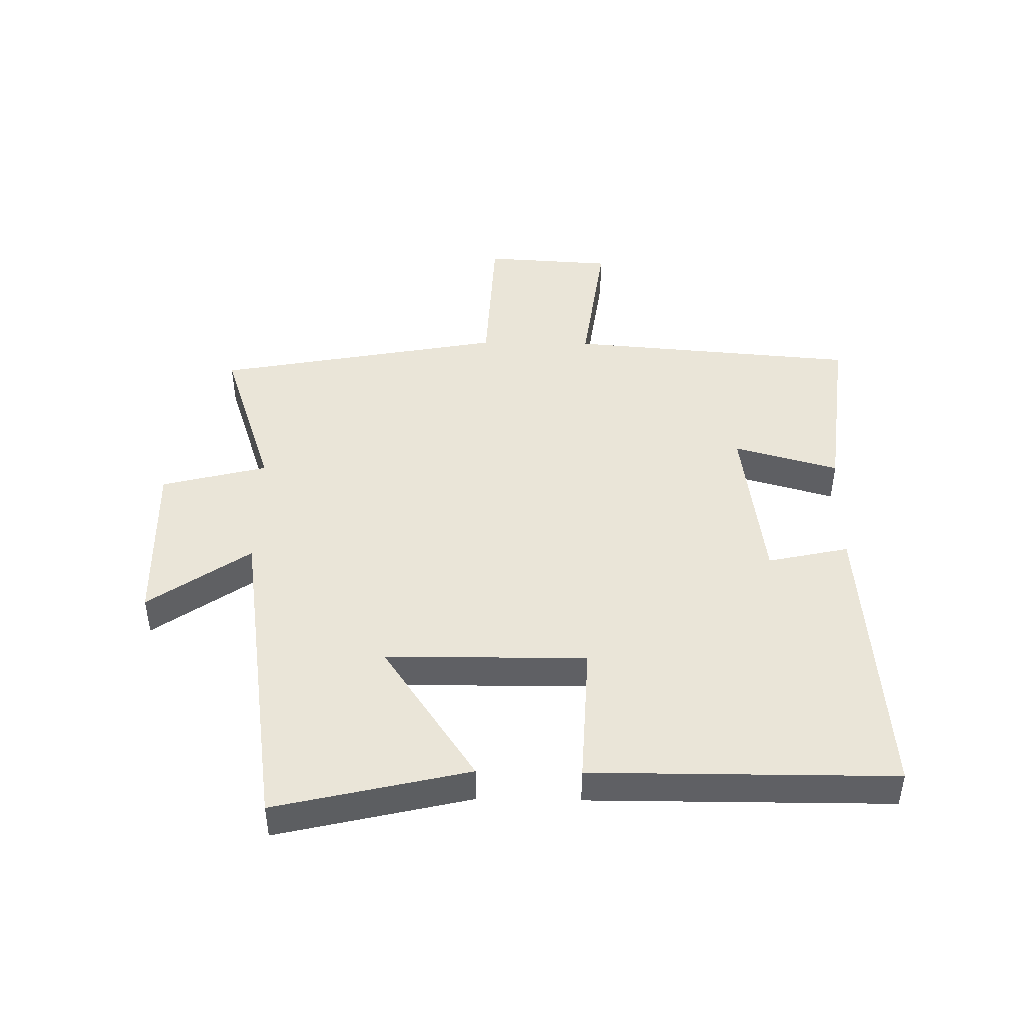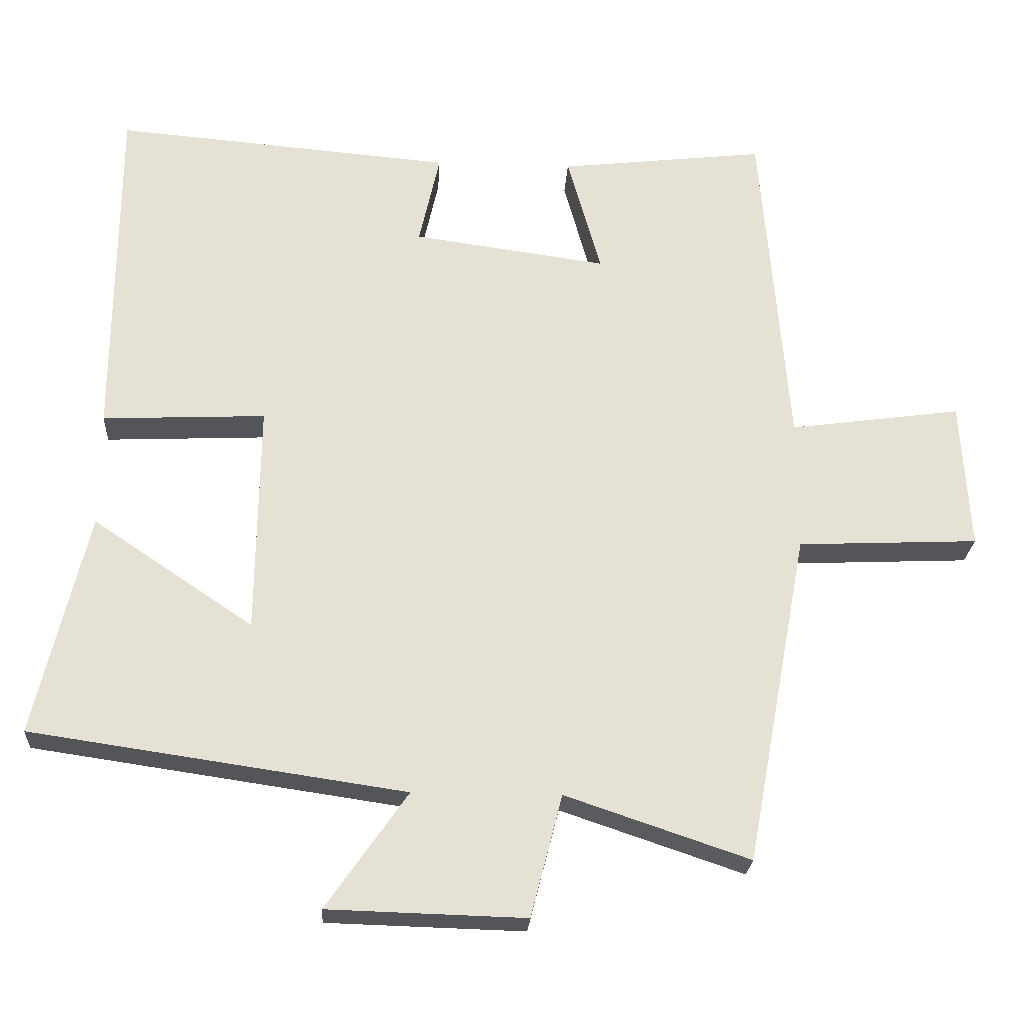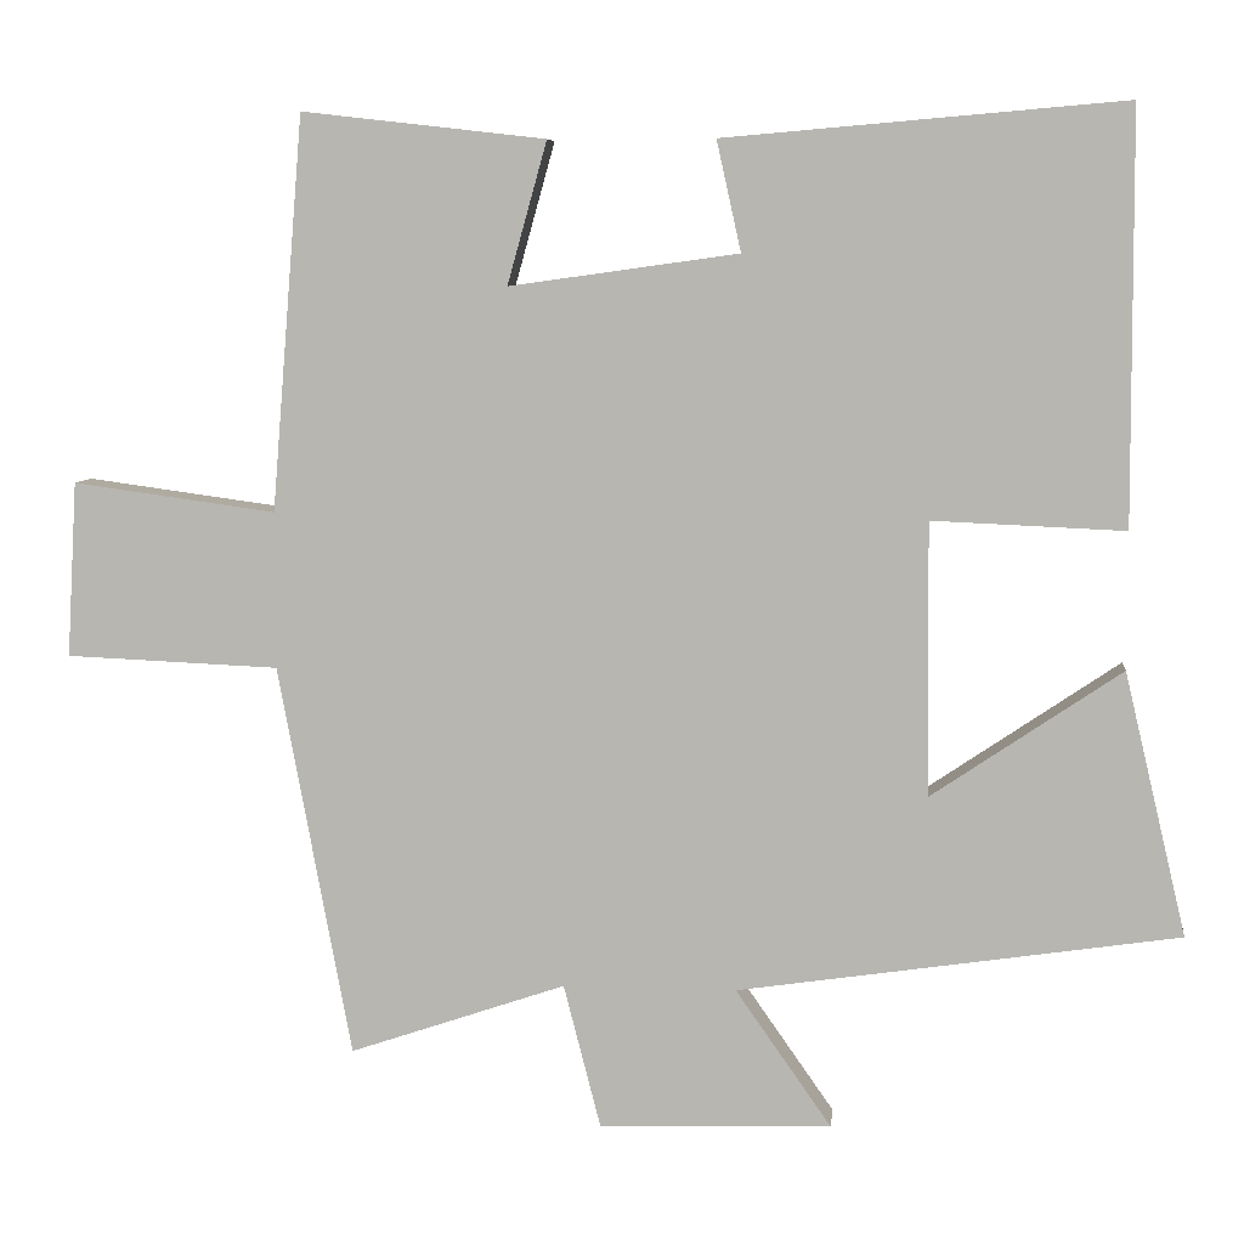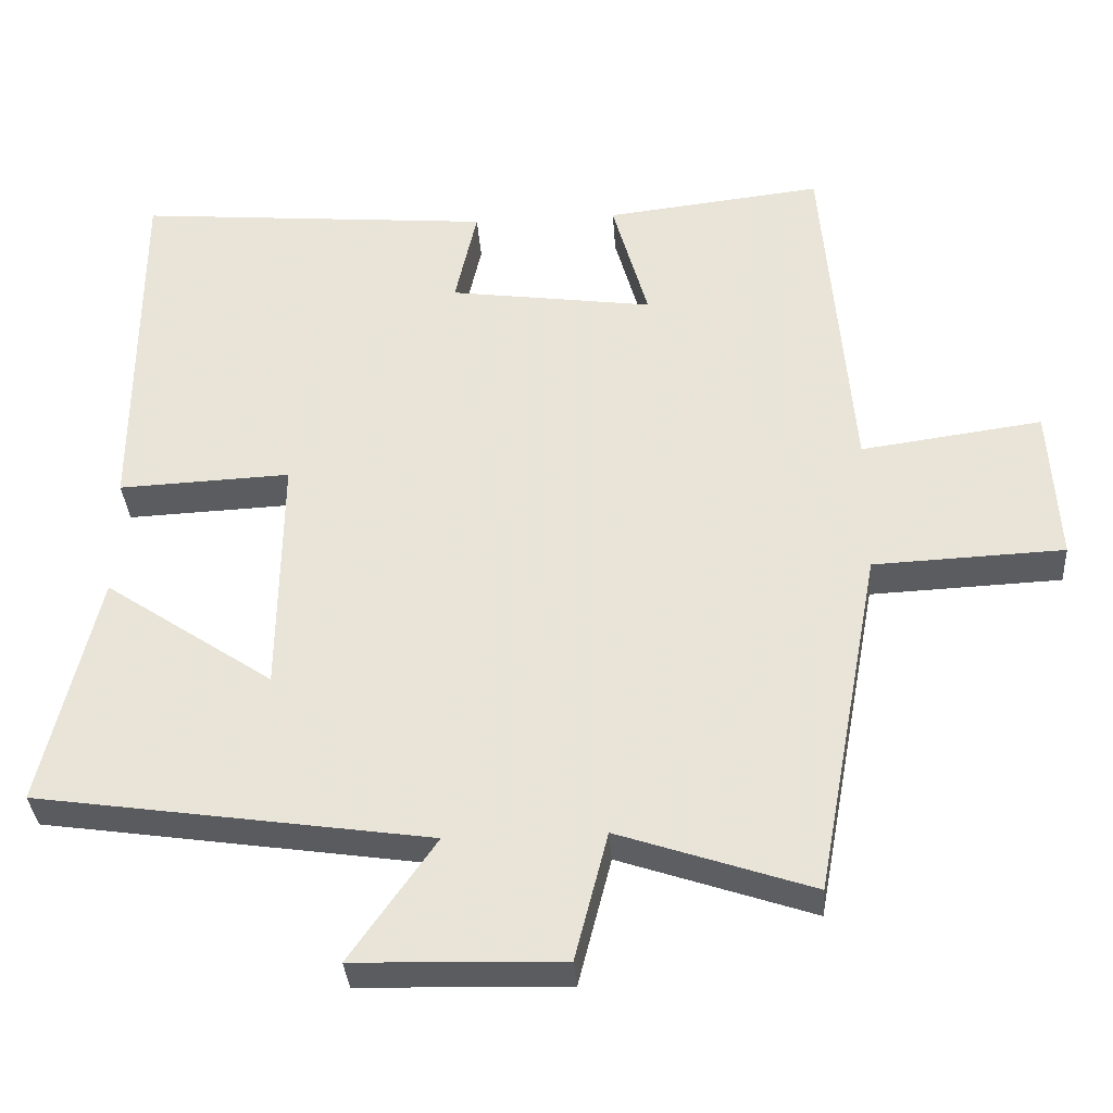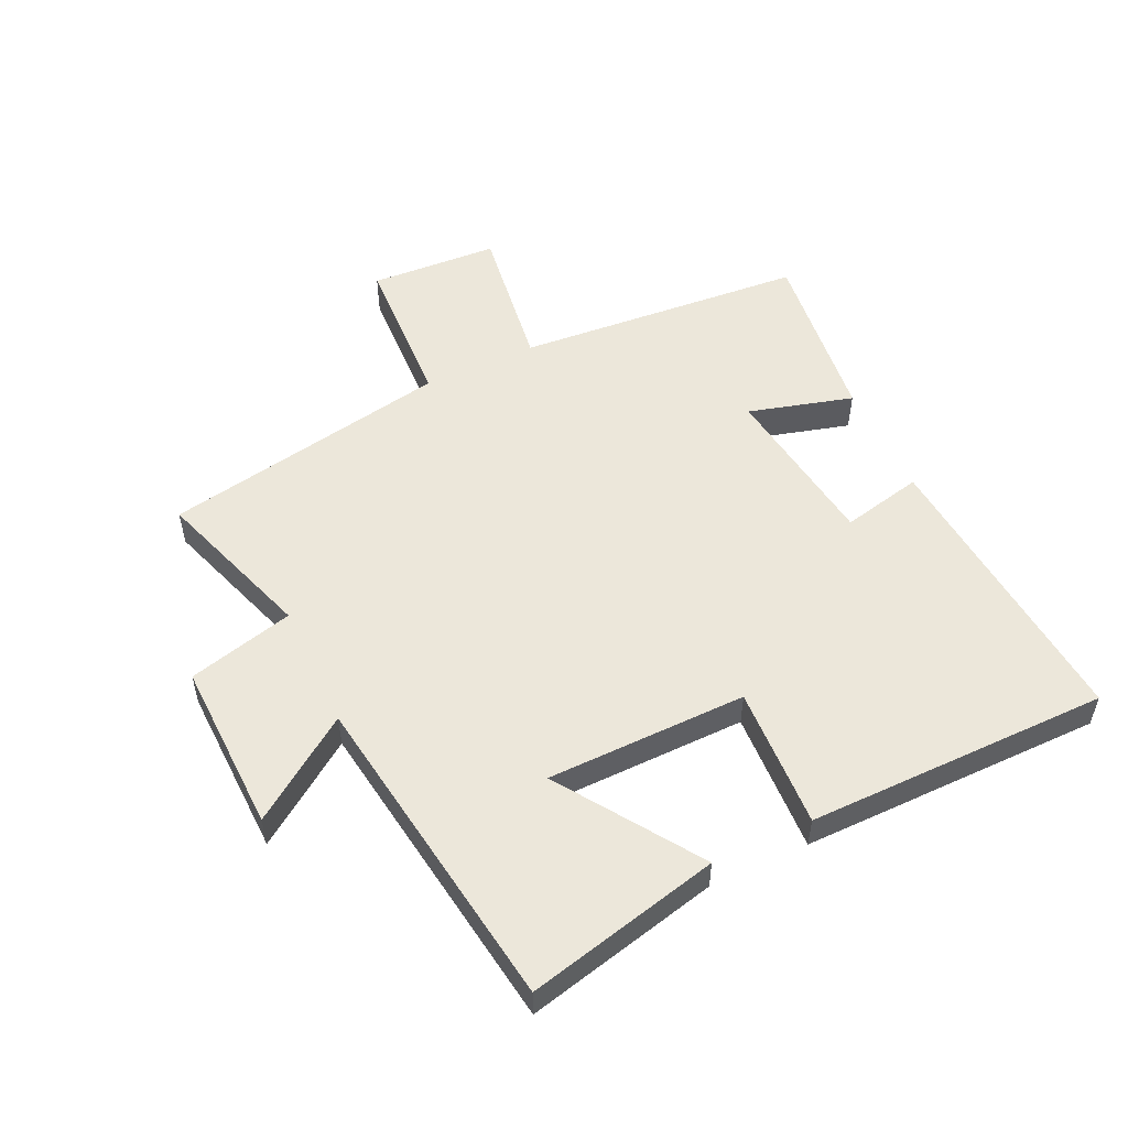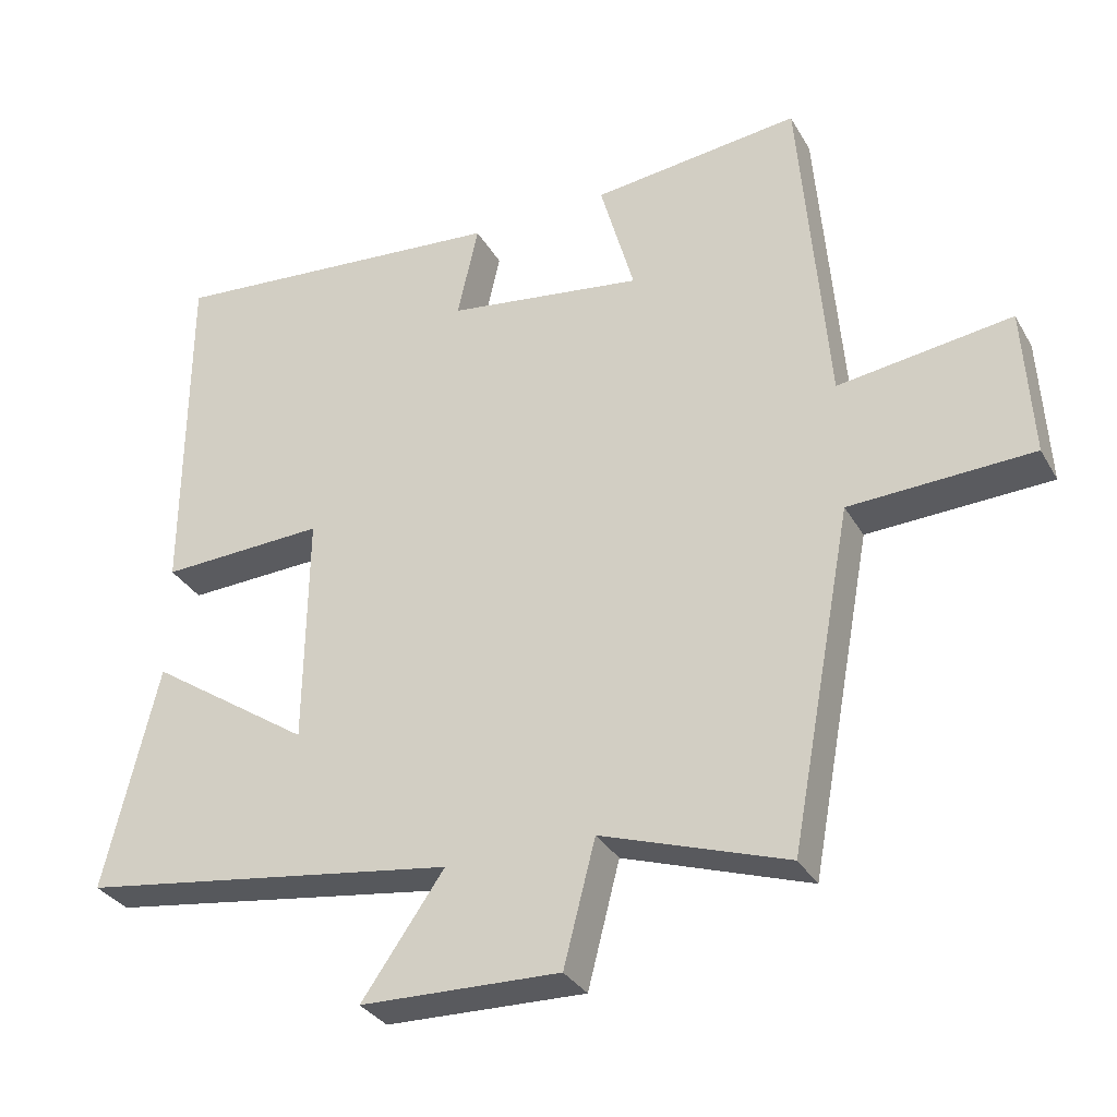
<metadata>
{"format":"obj","ext":"obj","renderer":"f3d","projection":"perspective","resolution":1024,"background":"white","views":[{"elev":45.3,"azim":-89.0,"up":"+Y"},{"elev":-24.3,"azim":-3.2,"up":"+Z"},{"elev":7.0,"azim":-174.1,"up":"+Z"},{"elev":-34.3,"azim":4.0,"up":"+Z"},{"elev":53.4,"azim":-115.1,"up":"+Y"},{"elev":-32.2,"azim":25.5,"up":"+Z"}]}
</metadata>
<code>
v 0.413 0.07 -0.587
v 0.156 0.07 -0.5
v 0.112 0.07 -0.671
v -0.164 0.07 -0.663
v -0.05 0.07 -0.5
v -0.574 0.07 -0.423
v -0.5 0.07 -0.11
v -0.275 0.07 -0.262
v -0.271 0.07 0.062
v -0.5 0.07 0.052
v -0.498 0.07 0.541
v -0.023 0.07 0.5
v -0.052 0.07 0.369
v 0.22 0.07 0.331
v 0.173 0.07 0.5
v 0.462 0.07 0.533
v 0.5 0.07 0.065
v 0.741 0.07 0.098
v 0.753 0.07 -0.11
v 0.5 0.07 -0.121
v 0.413 0 -0.587
v 0.156 0 -0.5
v 0.112 0 -0.671
v -0.164 0 -0.663
v -0.05 0 -0.5
v -0.574 0 -0.423
v -0.5 0 -0.11
v -0.275 0 -0.262
v -0.271 0 0.062
v -0.5 0 0.052
v -0.498 0 0.541
v -0.023 0 0.5
v -0.052 0 0.369
v 0.22 0 0.331
v 0.173 0 0.5
v 0.462 0 0.533
v 0.5 0 0.065
v 0.741 0 0.098
v 0.753 0 -0.11
v 0.5 0 -0.121
f 17 18 19 20
f 16 17 20
f 15 16 20
f 14 15 20
f 20 1 2
f 14 20 2
f 13 14 2
f 11 12 13
f 10 11 13
f 9 10 13
f 13 2 3
f 9 13 3
f 8 9 3
f 5 6 7 8
f 5 8 3
f 3 4 5
f 40 39 38 37
f 40 37 36
f 40 36 35
f 40 35 34
f 22 21 40
f 22 40 34
f 22 34 33
f 33 32 31
f 33 31 30
f 33 30 29
f 23 22 33
f 23 33 29
f 23 29 28
f 28 27 26 25
f 23 28 25
f 25 24 23
f 1 21 22 2
f 2 22 23 3
f 3 23 24 4
f 4 24 25 5
f 5 25 26 6
f 6 26 27 7
f 7 27 28 8
f 8 28 29 9
f 9 29 30 10
f 10 30 31 11
f 11 31 32 12
f 12 32 33 13
f 13 33 34 14
f 14 34 35 15
f 15 35 36 16
f 16 36 37 17
f 17 37 38 18
f 18 38 39 19
f 19 39 40 20
f 20 40 21 1

</code>
